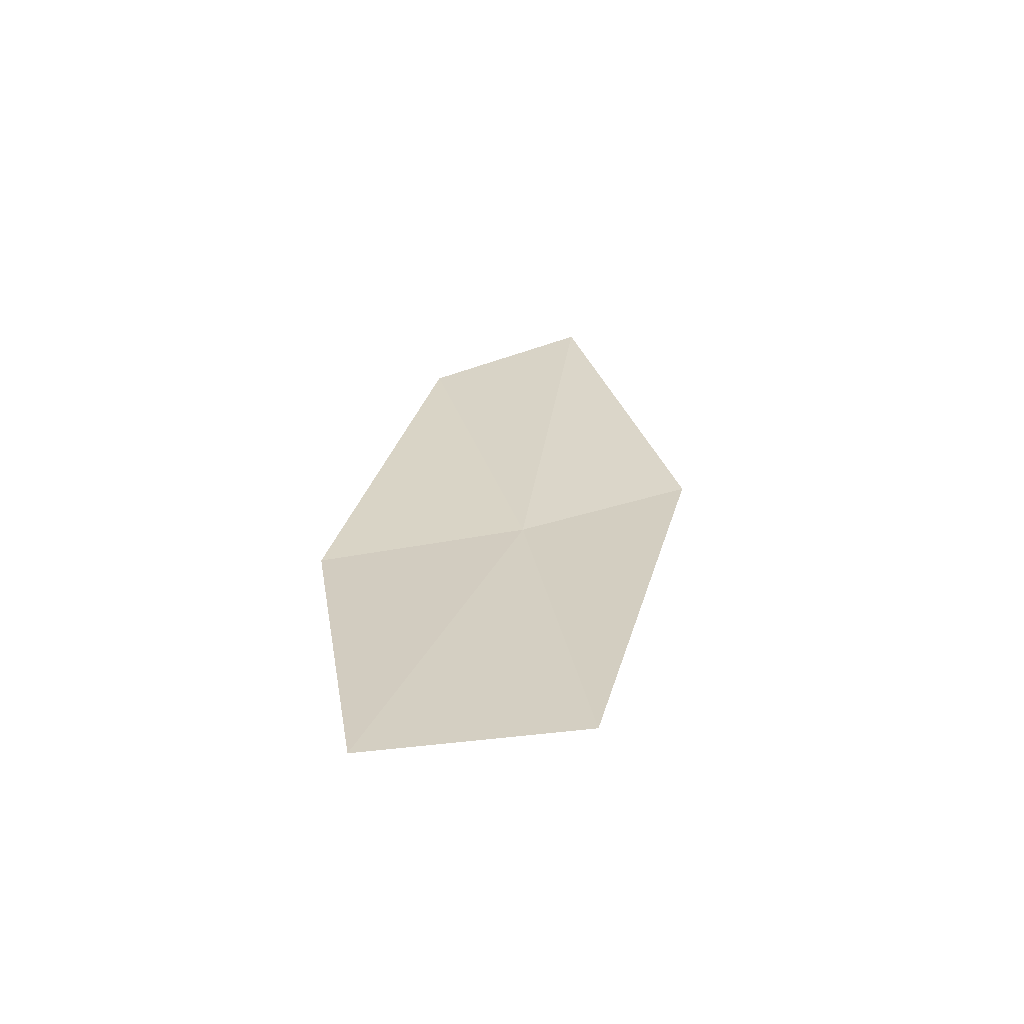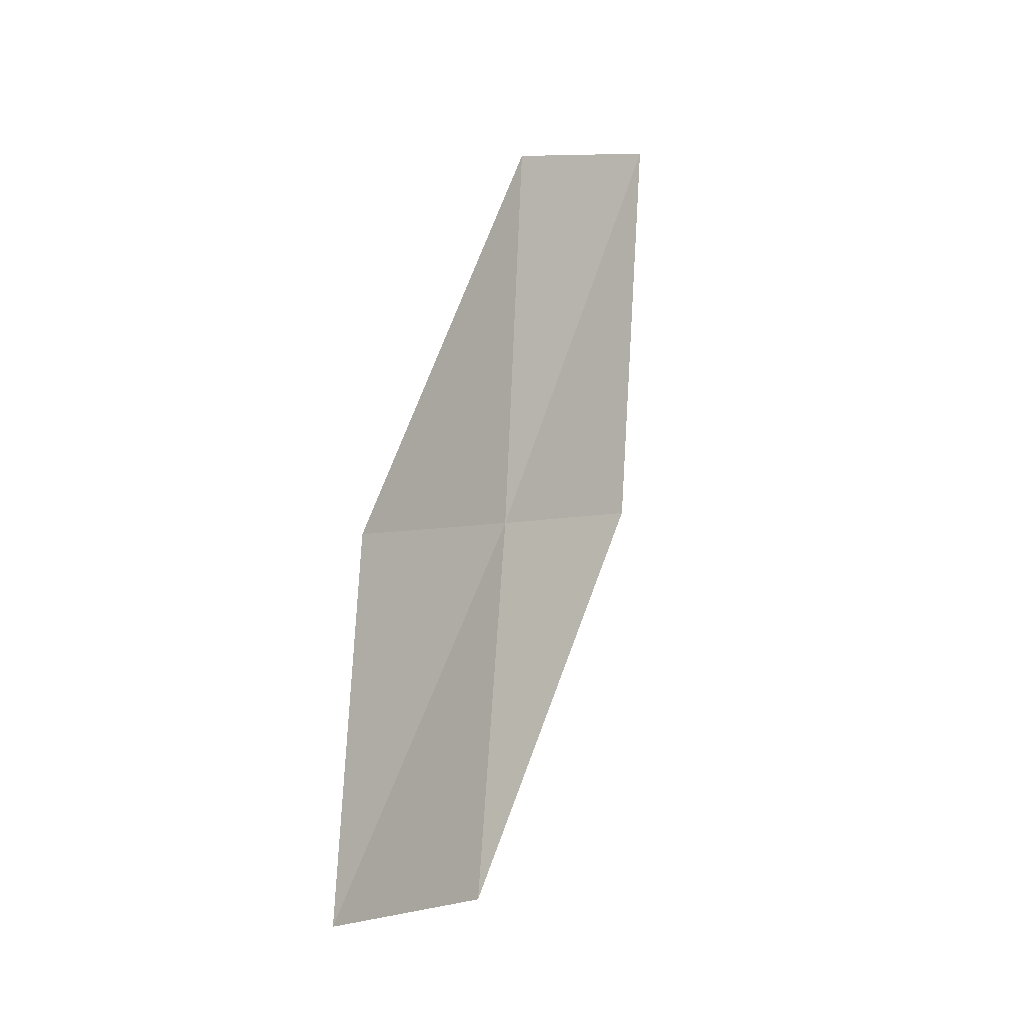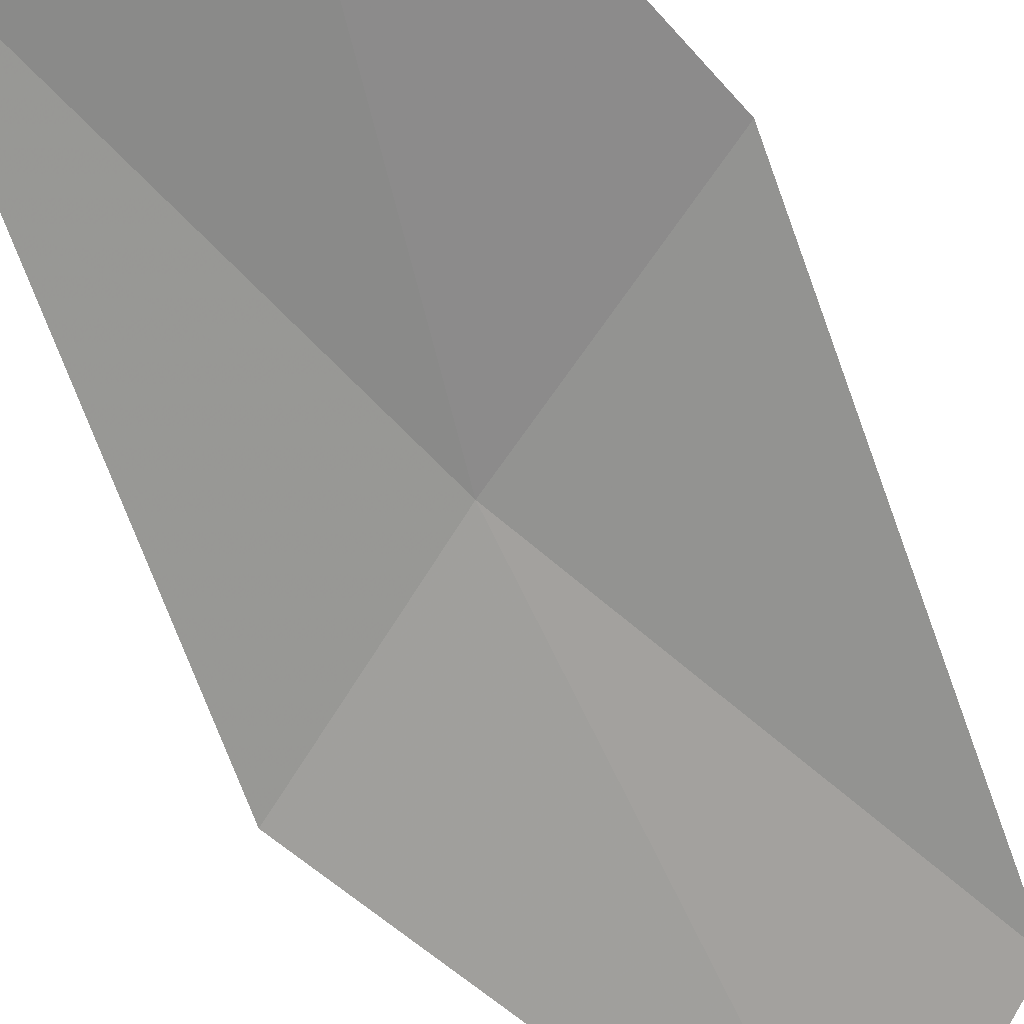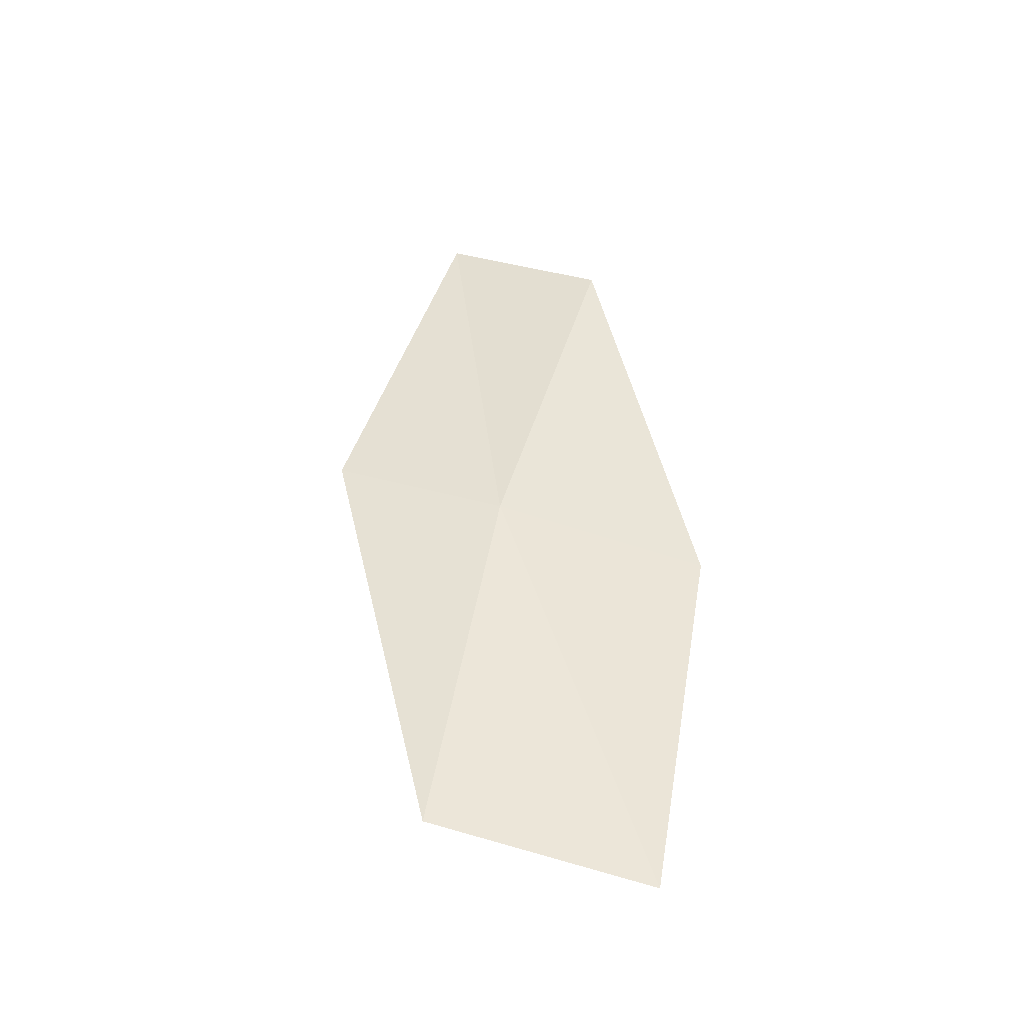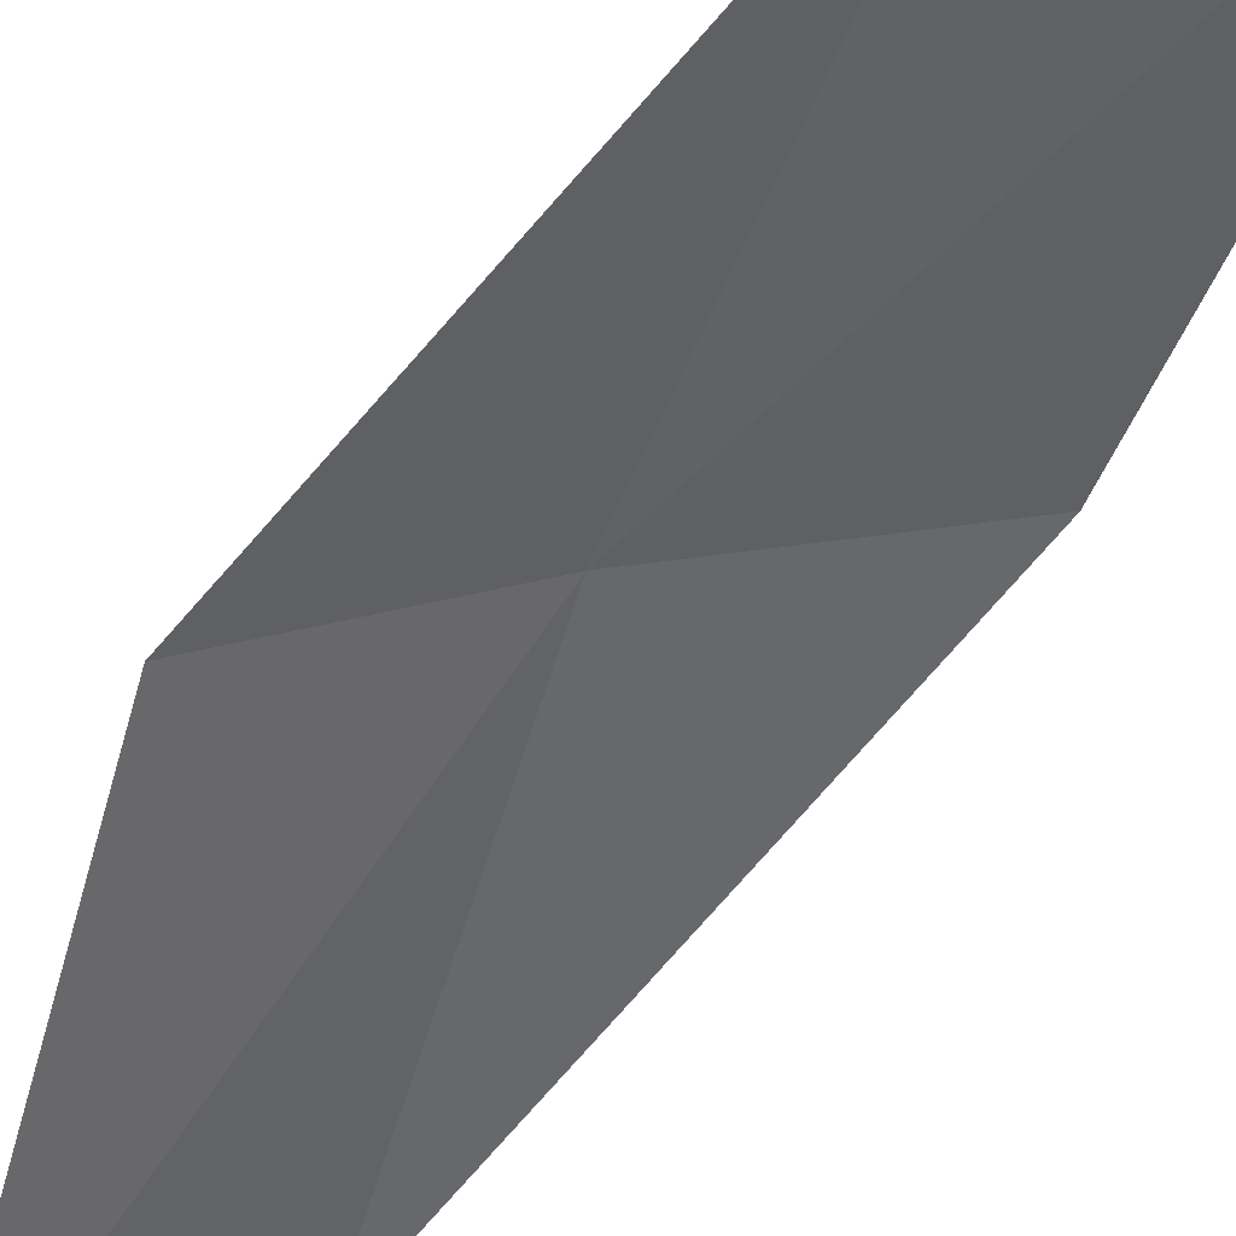
<metadata>
{"format":"obj","ext":"obj","renderer":"f3d","projection":"perspective","resolution":1024,"background":"white","views":[{"elev":-77.2,"azim":158.1,"up":"+Y"},{"elev":-25.7,"azim":107.0,"up":"+Y"},{"elev":-43.9,"azim":27.0,"up":"+Z"},{"elev":-30.1,"azim":-18.6,"up":"+Y"},{"elev":-49.1,"azim":-36.5,"up":"+Z"}]}
</metadata>
<code>
v -20.74 9.431 16.15
v -19.96 11.61 15.8
v -20.77 12.08 15.21
v -21.63 9.831 15.6
v -19.65 8.937 16.66
v -21.28 7.204 16.48
v -20.12 6.814 16.94
f 1 3 2
f 1 4 3
f 1 2 5
f 1 6 4
f 1 5 7
f 1 7 6

</code>
